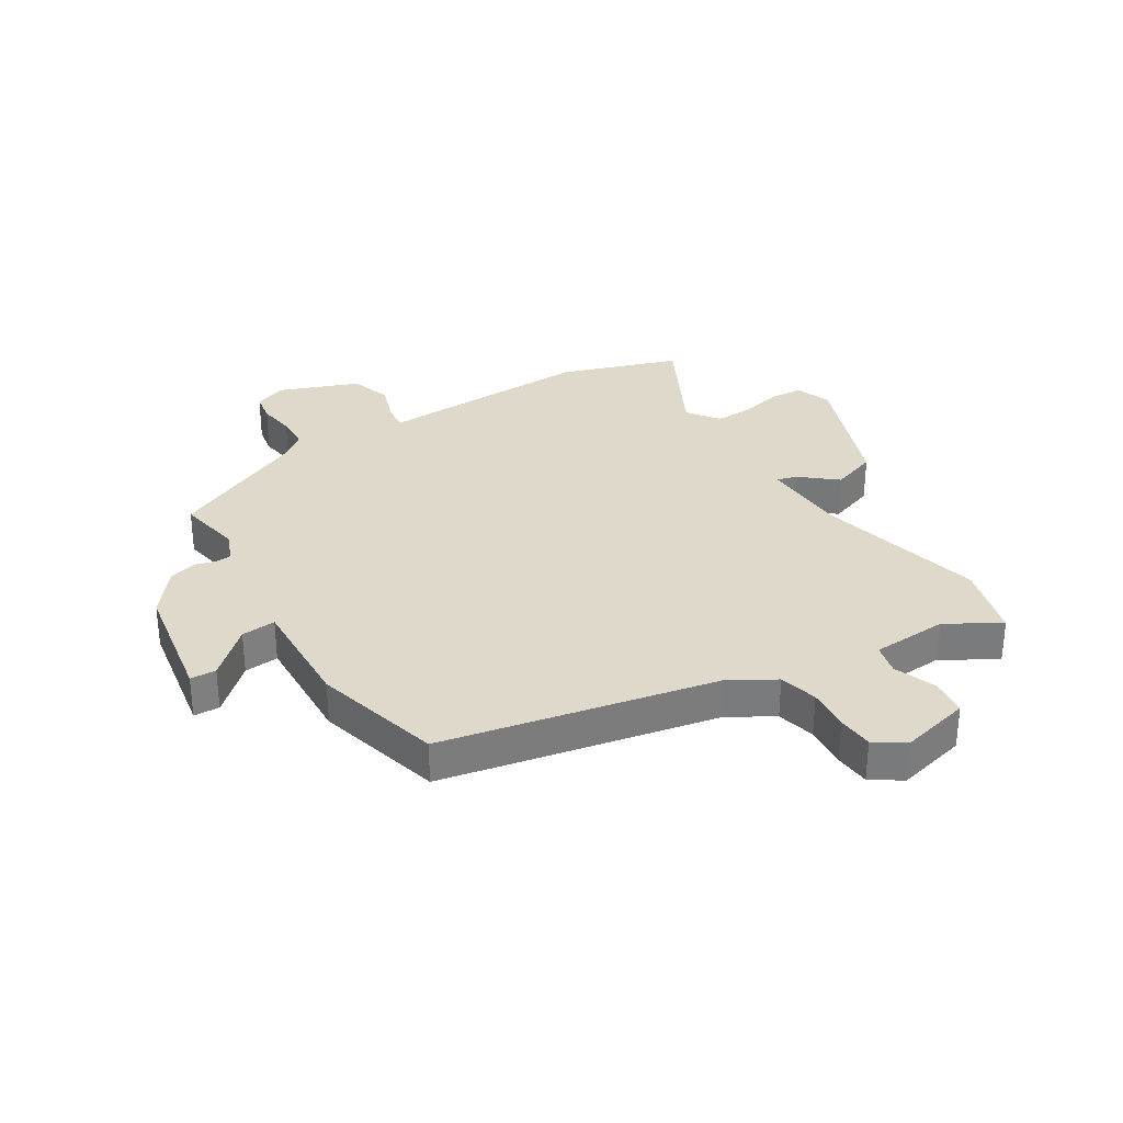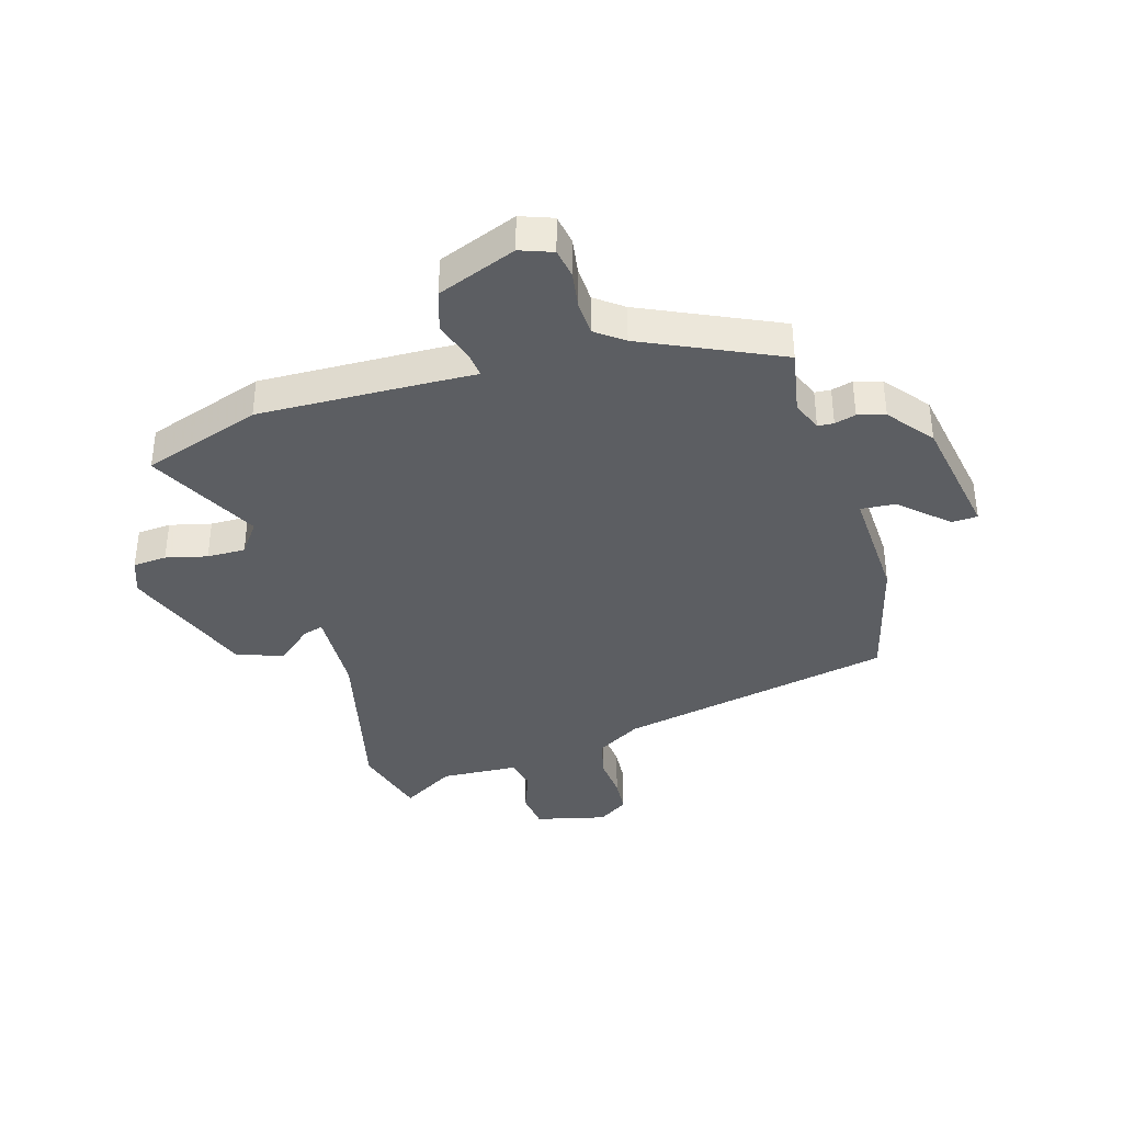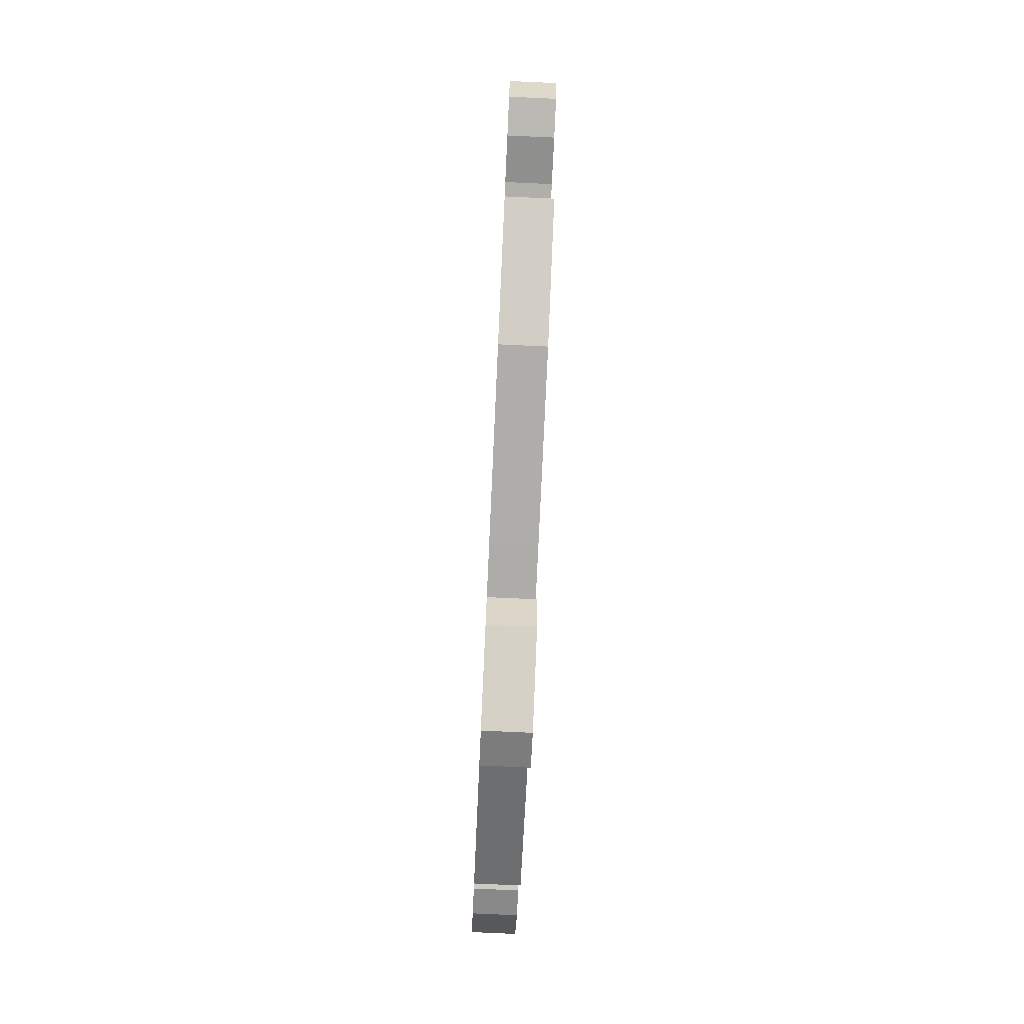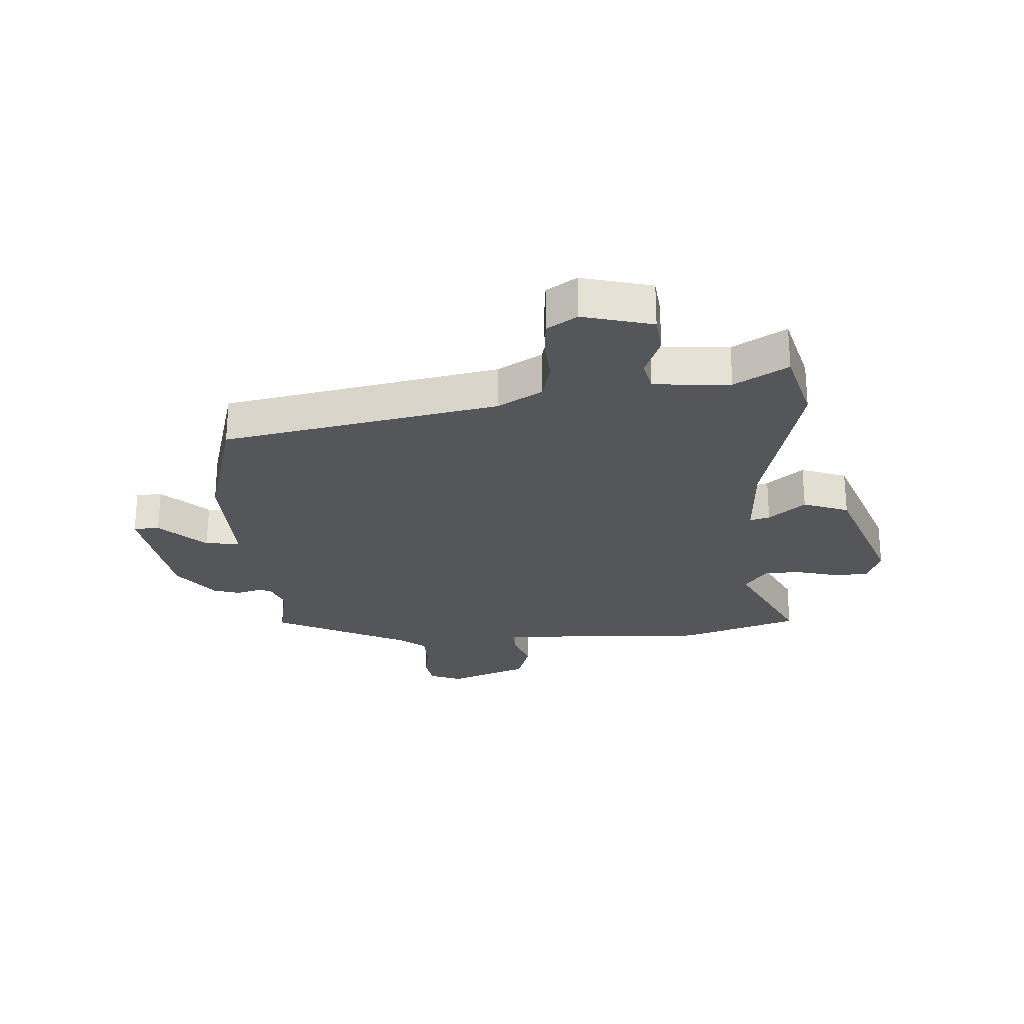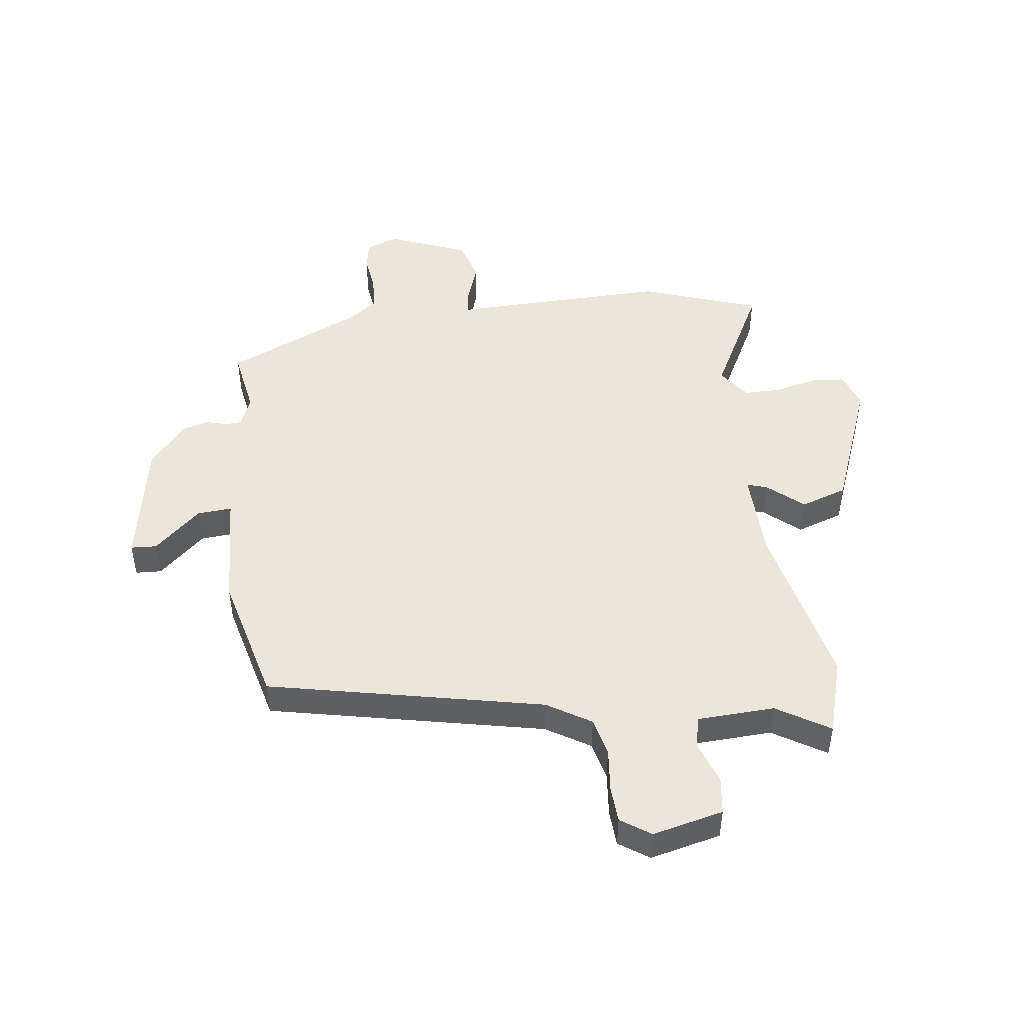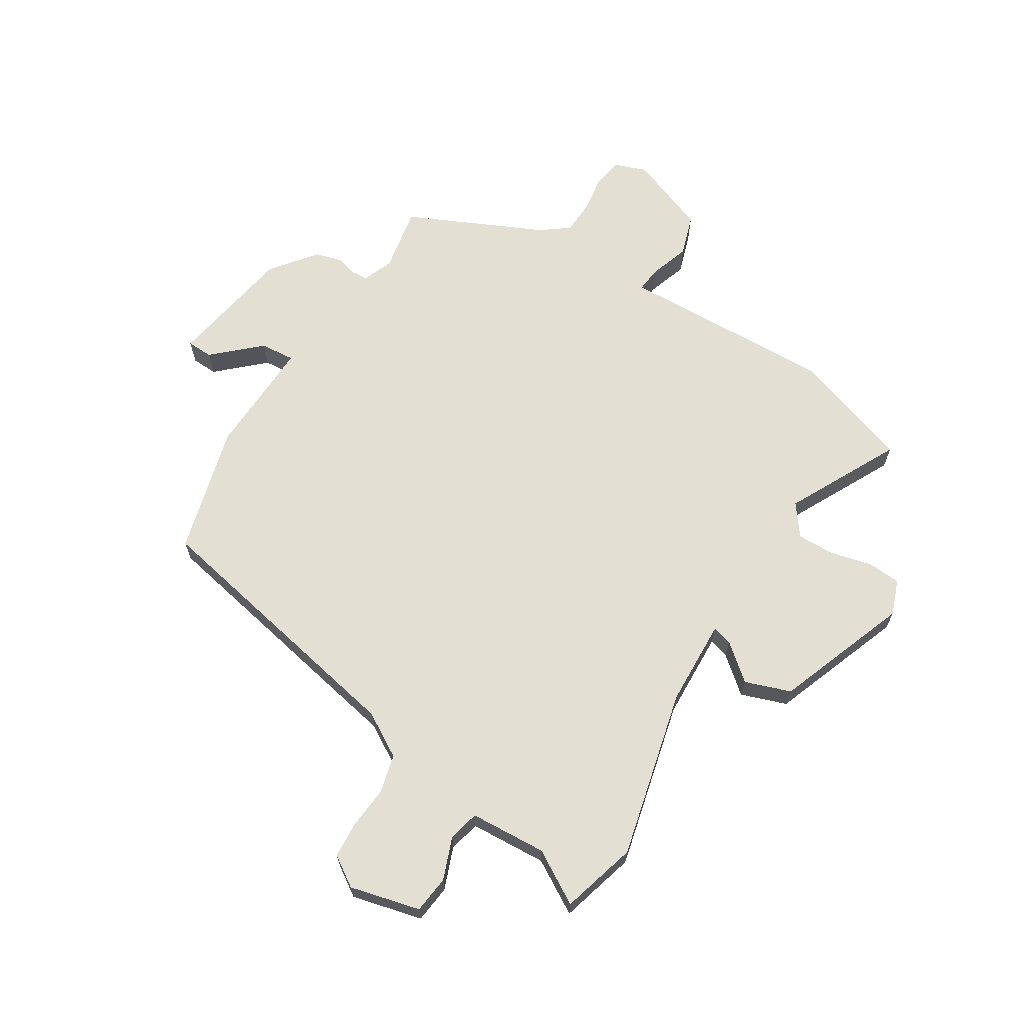
<metadata>
{"format":"obj","ext":"obj","renderer":"f3d","projection":"perspective","resolution":1024,"background":"white","views":[{"elev":31.8,"azim":-32.0,"up":"+Y"},{"elev":-38.0,"azim":-163.6,"up":"+Y"},{"elev":-78.9,"azim":87.4,"up":"+Z"},{"elev":-25.8,"azim":2.8,"up":"+Y"},{"elev":48.1,"azim":-6.9,"up":"+Y"},{"elev":66.5,"azim":31.5,"up":"+Y"}]}
</metadata>
<code>
v 0.551 0.07 -0.483
v 0.35 0.07 -0.551
v 0.064 0.07 -0.543
v -0.017 0.07 -0.54
v -0.012 0.07 -0.583
v 0.011 0.07 -0.651
v -0.011 0.07 -0.721
v -0.145 0.07 -0.773
v -0.2 0.07 -0.753
v -0.209 0.07 -0.703
v -0.2 0.07 -0.64
v -0.203 0.07 -0.582
v -0.25 0.07 -0.547
v -0.481 0.07 -0.441
v -0.461 0.07 -0.33
v -0.482 0.07 -0.279
v -0.509 0.07 -0.277
v -0.545 0.07 -0.287
v -0.591 0.07 -0.274
v -0.651 0.07 -0.199
v -0.689 0.07 0.015
v -0.645 0.07 0.017
v -0.567 0.07 -0.054
v -0.508 0.07 -0.059
v -0.517 0.07 0.14
v -0.46 0.07 0.359
v 0.008 0.07 0.455
v 0.083 0.07 0.5
v 0.099 0.07 0.566
v 0.092 0.07 0.639
v 0.096 0.07 0.7
v 0.147 0.07 0.734
v 0.267 0.07 0.705
v 0.275 0.07 0.641
v 0.248 0.07 0.569
v 0.261 0.07 0.516
v 0.392 0.07 0.509
v 0.482 0.07 0.563
v 0.519 0.07 0.434
v 0.452 0.07 0.146
v 0.447 0.07 -0.003
v 0.481 0.07 0.007
v 0.542 0.07 0.058
v 0.62 0.07 0.031
v 0.706 0.07 -0.195
v 0.684 0.07 -0.255
v 0.627 0.07 -0.259
v 0.557 0.07 -0.242
v 0.492 0.07 -0.241
v 0.453 0.07 -0.294
v 0.551 0 -0.483
v 0.35 0 -0.551
v 0.064 0 -0.543
v -0.017 0 -0.54
v -0.012 0 -0.583
v 0.011 0 -0.651
v -0.011 0 -0.721
v -0.145 0 -0.773
v -0.2 0 -0.753
v -0.209 0 -0.703
v -0.2 0 -0.64
v -0.203 0 -0.582
v -0.25 0 -0.547
v -0.481 0 -0.441
v -0.461 0 -0.33
v -0.482 0 -0.279
v -0.509 0 -0.277
v -0.545 0 -0.287
v -0.591 0 -0.274
v -0.651 0 -0.199
v -0.689 0 0.015
v -0.645 0 0.017
v -0.567 0 -0.054
v -0.508 0 -0.059
v -0.517 0 0.14
v -0.46 0 0.359
v 0.008 0 0.455
v 0.083 0 0.5
v 0.099 0 0.566
v 0.092 0 0.639
v 0.096 0 0.7
v 0.147 0 0.734
v 0.267 0 0.705
v 0.275 0 0.641
v 0.248 0 0.569
v 0.261 0 0.516
v 0.392 0 0.509
v 0.482 0 0.563
v 0.519 0 0.434
v 0.452 0 0.146
v 0.447 0 -0.003
v 0.481 0 0.007
v 0.542 0 0.058
v 0.62 0 0.031
v 0.706 0 -0.195
v 0.684 0 -0.255
v 0.627 0 -0.259
v 0.557 0 -0.242
v 0.492 0 -0.241
v 0.453 0 -0.294
f 45 46 47 48
f 45 48 49
f 42 43 44 45
f 41 42 45 49
f 37 38 39 40
f 36 37 40 41
f 32 33 34 35
f 32 35 36
f 29 30 31 32
f 28 29 32 36
f 27 28 36 41
f 24 25 26 27
f 20 21 22 23
f 20 23 24
f 17 18 19 20
f 16 17 20 24
f 15 16 24 27
f 13 14 15 27
f 8 9 10 11
f 8 11 12
f 5 6 7 8
f 4 5 8 12
f 1 2 3 4
f 50 1 4
f 27 41 49 50
f 13 27 50
f 4 12 13 50
f 98 97 96 95
f 99 98 95
f 95 94 93 92
f 99 95 92 91
f 90 89 88 87
f 91 90 87 86
f 85 84 83 82
f 86 85 82
f 82 81 80 79
f 86 82 79 78
f 91 86 78 77
f 77 76 75 74
f 73 72 71 70
f 74 73 70
f 70 69 68 67
f 74 70 67 66
f 77 74 66 65
f 77 65 64 63
f 61 60 59 58
f 62 61 58
f 58 57 56 55
f 62 58 55 54
f 54 53 52 51
f 54 51 100
f 100 99 91 77
f 100 77 63
f 100 63 62 54
f 1 51 52 2
f 2 52 53 3
f 3 53 54 4
f 4 54 55 5
f 5 55 56 6
f 6 56 57 7
f 7 57 58 8
f 8 58 59 9
f 9 59 60 10
f 10 60 61 11
f 11 61 62 12
f 12 62 63 13
f 13 63 64 14
f 14 64 65 15
f 15 65 66 16
f 16 66 67 17
f 17 67 68 18
f 18 68 69 19
f 19 69 70 20
f 20 70 71 21
f 21 71 72 22
f 22 72 73 23
f 23 73 74 24
f 24 74 75 25
f 25 75 76 26
f 26 76 77 27
f 27 77 78 28
f 28 78 79 29
f 29 79 80 30
f 30 80 81 31
f 31 81 82 32
f 32 82 83 33
f 33 83 84 34
f 34 84 85 35
f 35 85 86 36
f 36 86 87 37
f 37 87 88 38
f 38 88 89 39
f 39 89 90 40
f 40 90 91 41
f 41 91 92 42
f 42 92 93 43
f 43 93 94 44
f 44 94 95 45
f 45 95 96 46
f 46 96 97 47
f 47 97 98 48
f 48 98 99 49
f 49 99 100 50
f 50 100 51 1

</code>
